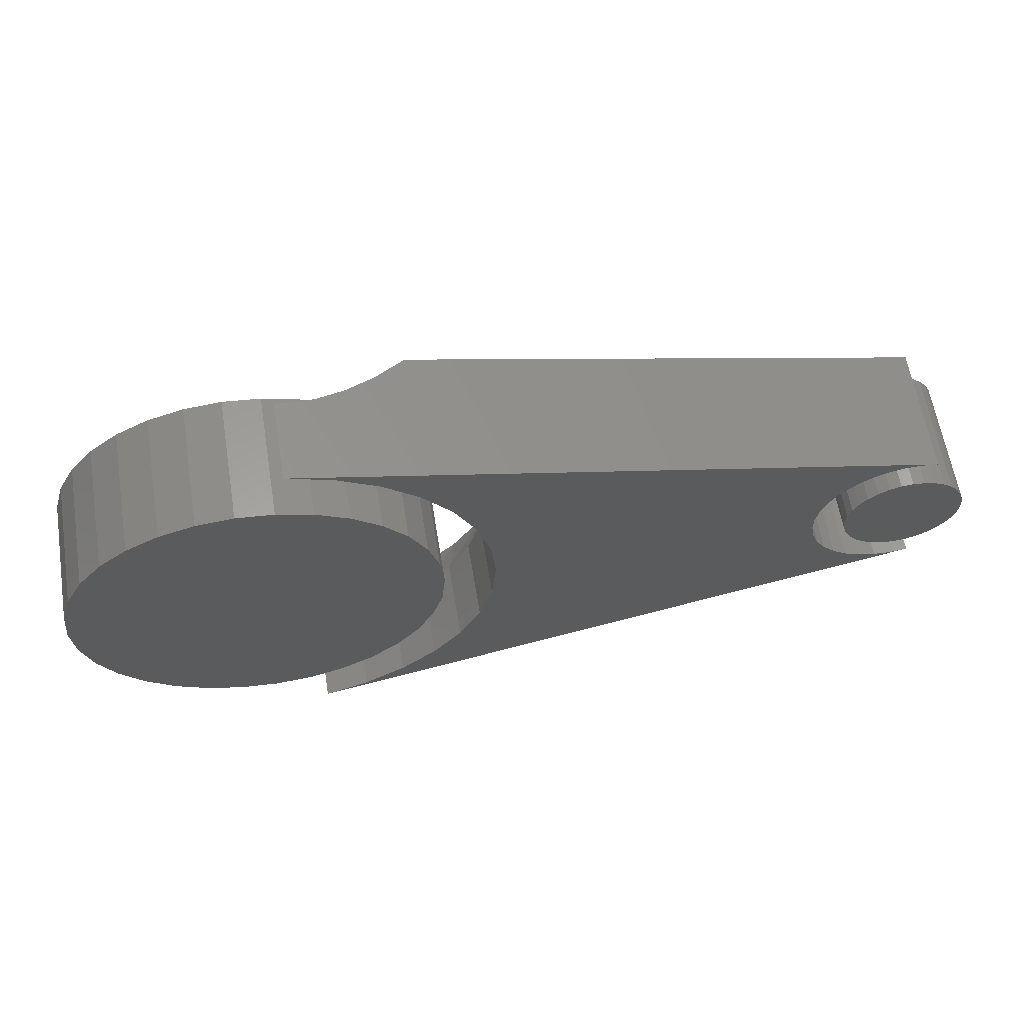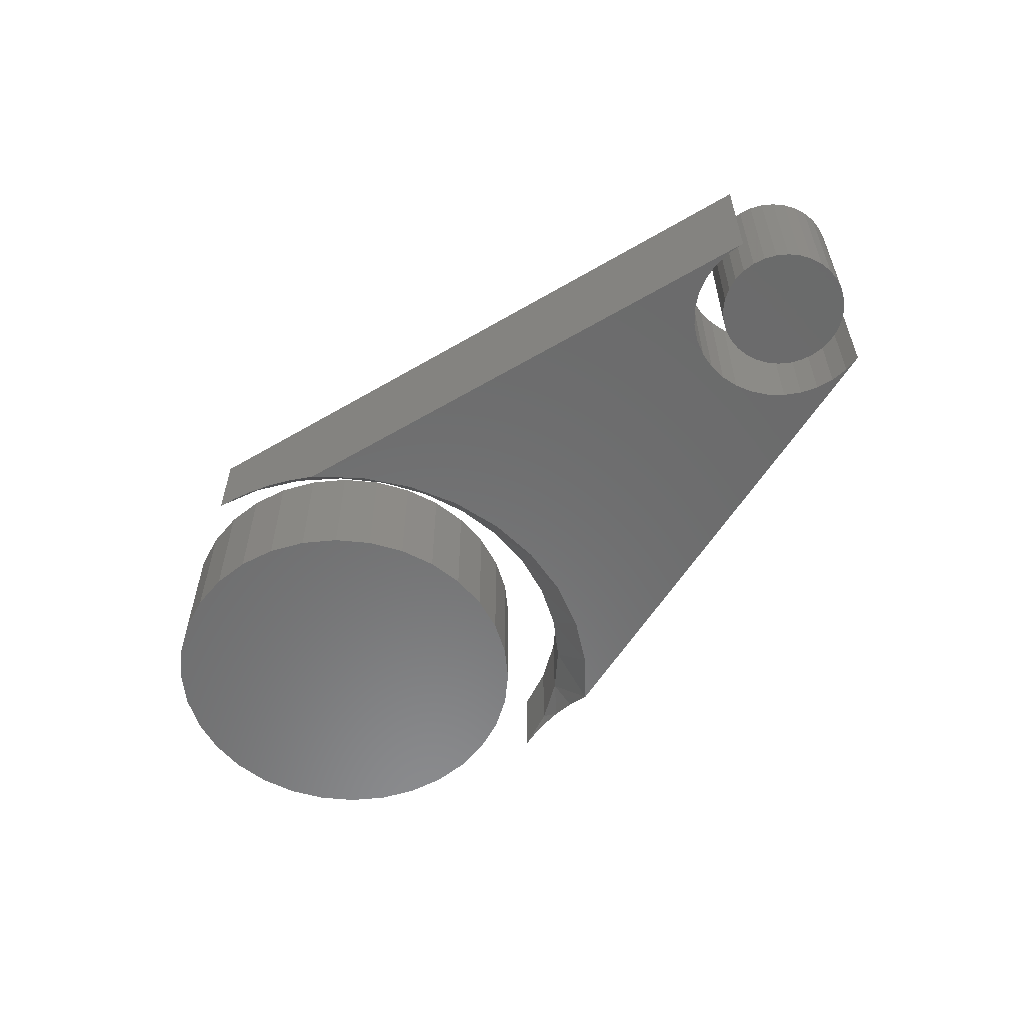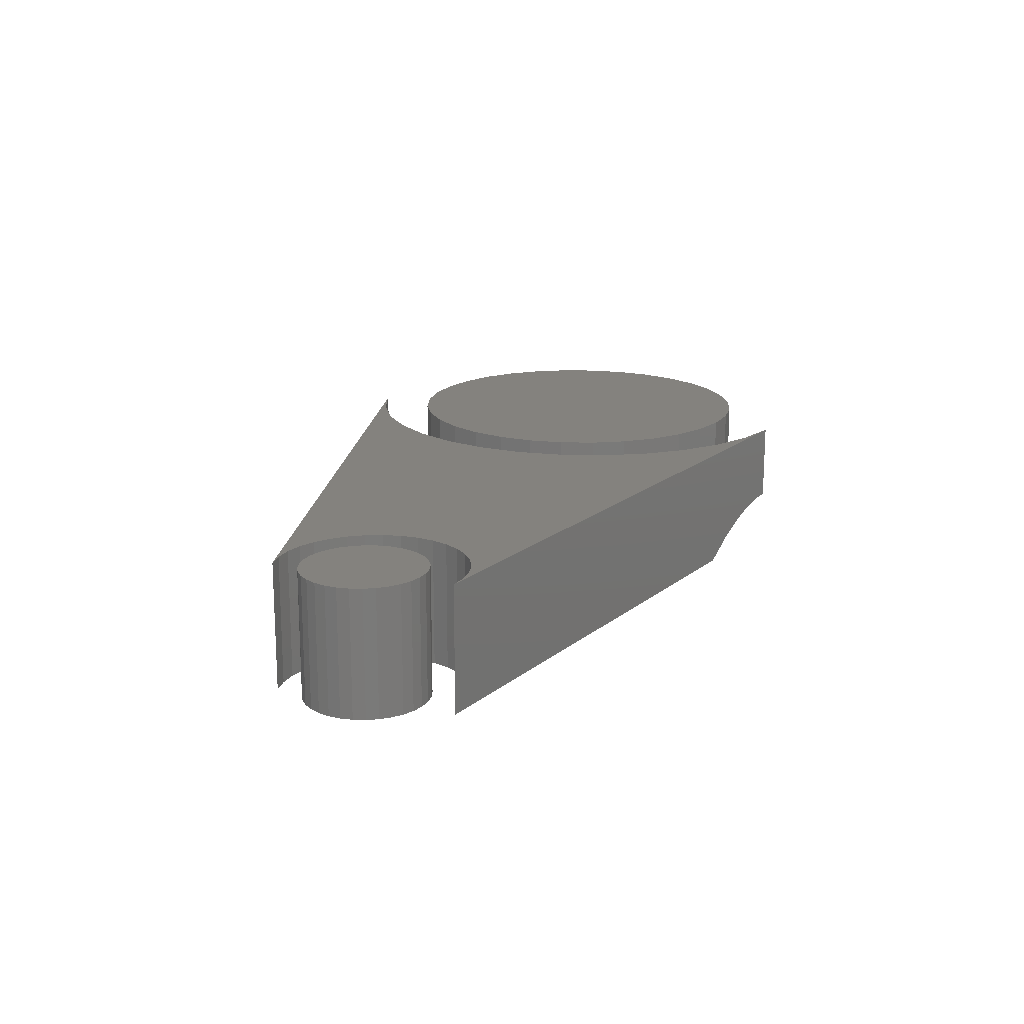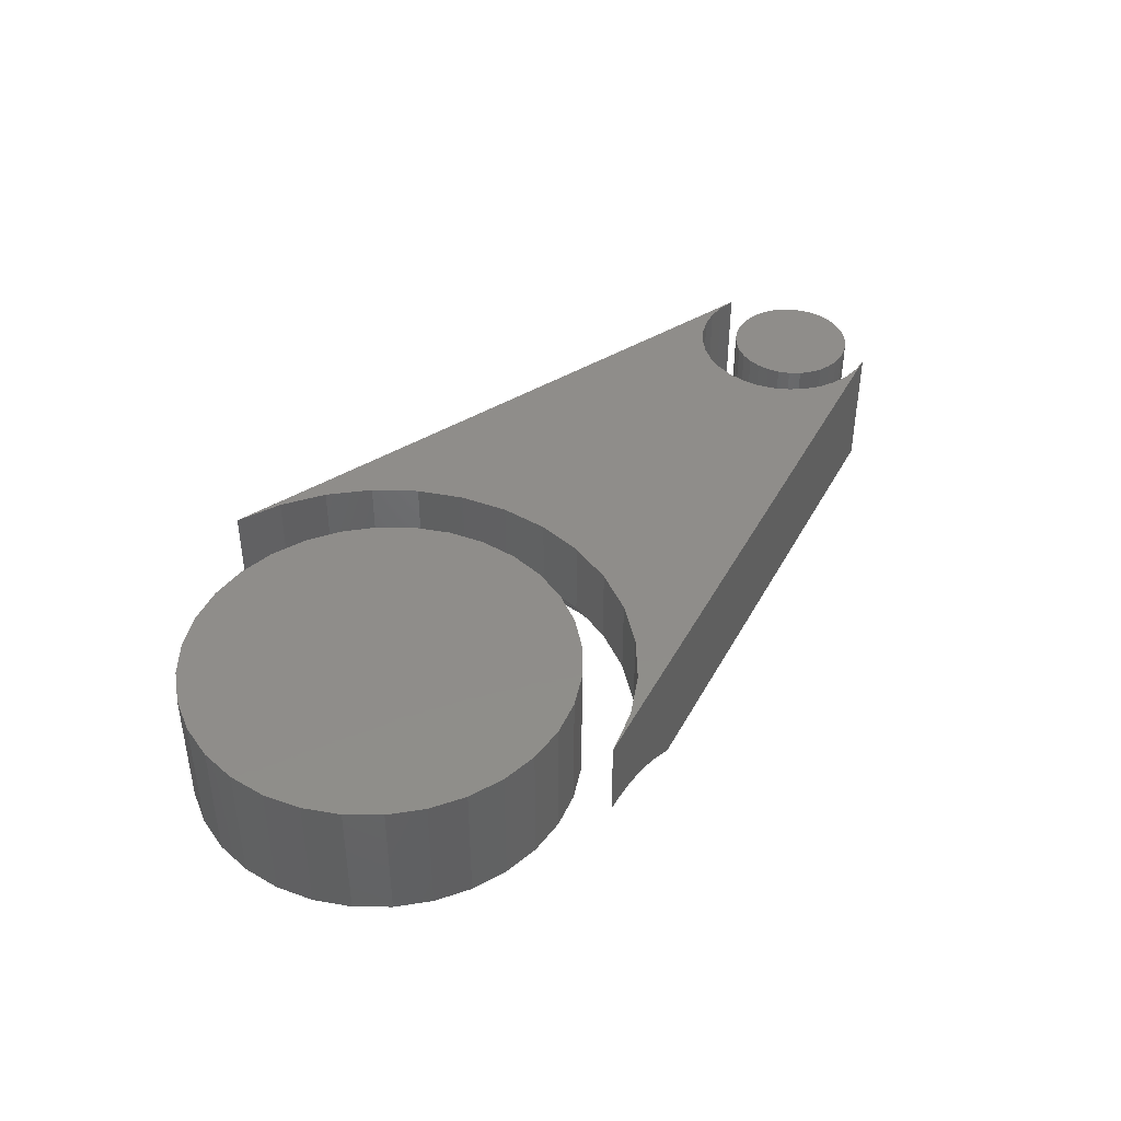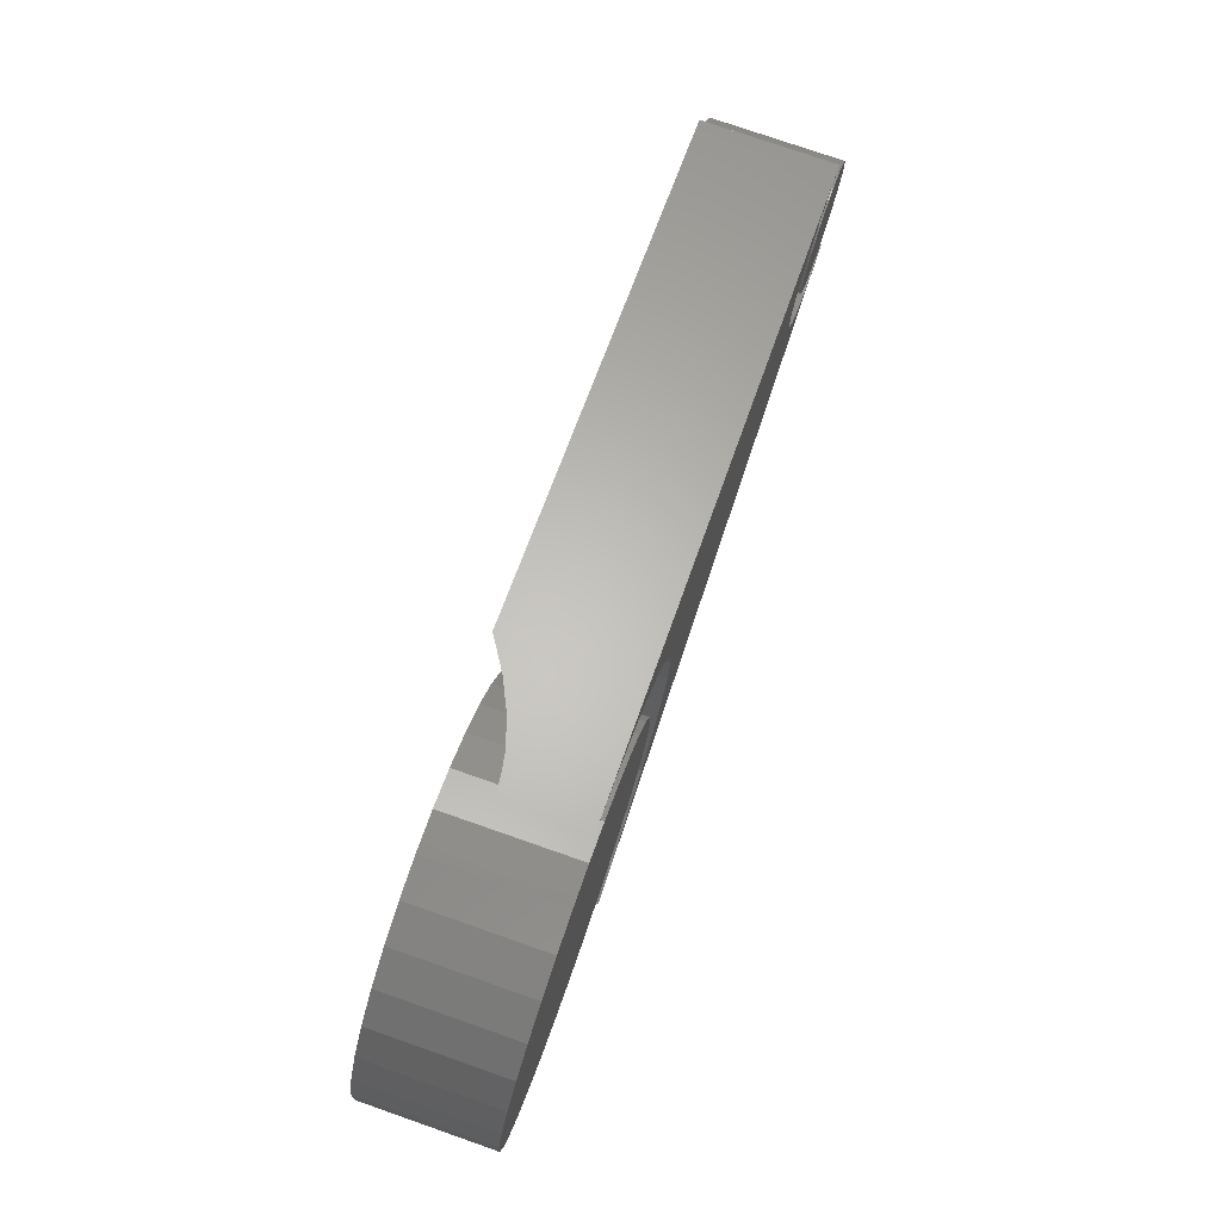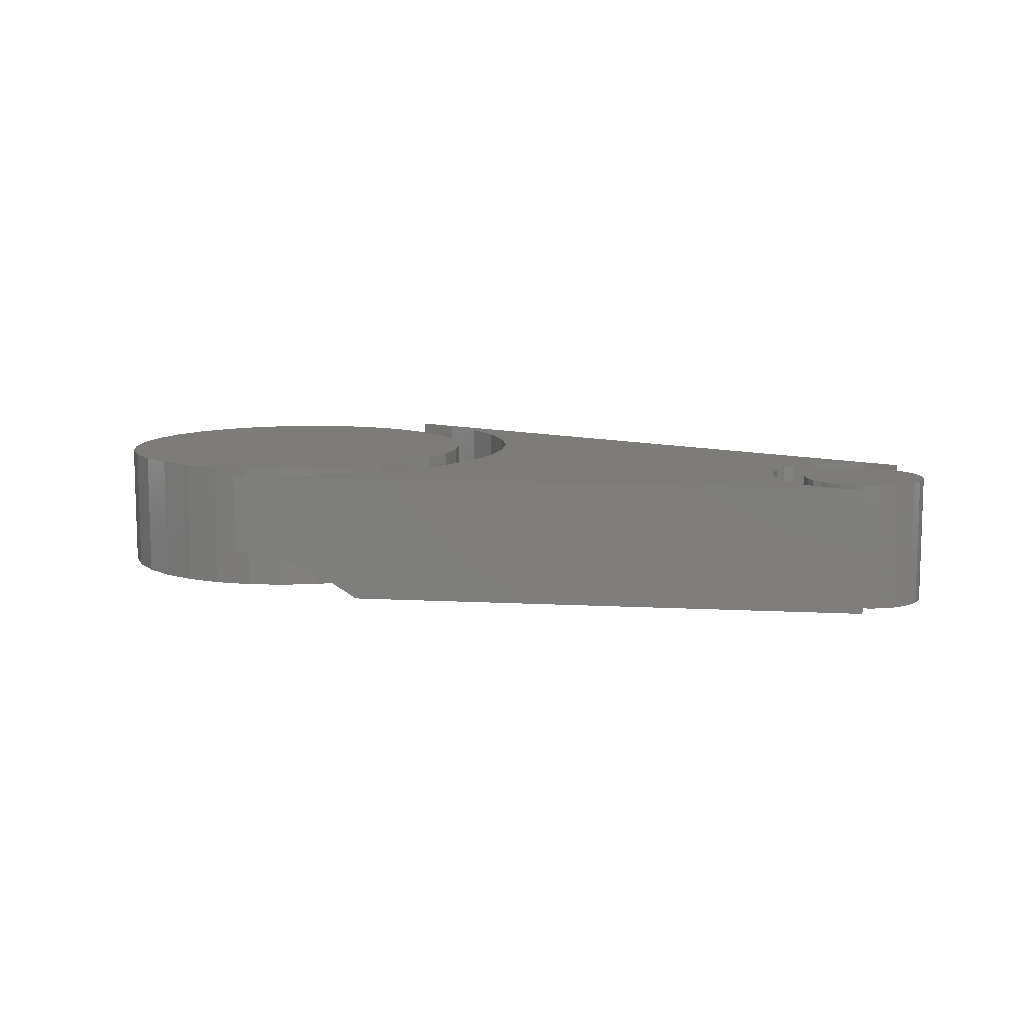
<metadata>
{"format":"stl","ext":"stl","renderer":"f3d","projection":"perspective","resolution":1024,"background":"white","views":[{"elev":61.6,"azim":-9.3,"up":"+Y"},{"elev":-57.4,"azim":45.0,"up":"+Z"},{"elev":17.3,"azim":109.3,"up":"+Z"},{"elev":42.0,"azim":-50.0,"up":"+Z"},{"elev":76.9,"azim":-70.8,"up":"+Y"},{"elev":9.8,"azim":21.5,"up":"+Z"}]}
</metadata>
<code>
# stl→obj: 216 verts, 420 faces
v 0.6493 0.05936 0.125
v 0.6729 0.05936 0.125
v 0.6611 0.06053 0.125
v 0.6379 0.05592 0.125
v 0.6843 0.05592 0.125
v 0.6275 0.05033 0.125
v 0.6947 0.05033 0.125
v 0.6183 0.0428 0.125
v 0.7039 0.0428 0.125
v 0.6108 0.03363 0.125
v 0.7114 0.03363 0.125
v 0.6052 0.02316 0.125
v 0.717 0.02316 0.125
v 0.717 -0.02316 0.125
v 0.6108 -0.03363 0.125
v 0.7114 -0.03363 0.125
v 0.6183 -0.0428 0.125
v 0.7039 -0.0428 0.125
v 0.6275 -0.05033 0.125
v 0.6947 -0.05033 0.125
v 0.6379 -0.05592 0.125
v 0.6843 -0.05592 0.125
v 0.6493 -0.05936 0.125
v 0.6729 -0.05936 0.125
v 0.6611 -0.06053 0.125
v 0.7205 0.01181 0.125
v 0.6017 0.01181 0.125
v 0.7216 0 0.125
v 0.6006 7.412e-18 0.125
v 0.7205 -0.01181 0.125
v 0.6017 -0.01181 0.125
v 0.6052 -0.02316 0.125
v 0.6611 0.06053 0
v 0.6729 0.05936 0
v 0.6493 0.05936 0
v 0.6379 0.05592 0
v 0.6843 0.05592 0
v 0.6275 0.05033 0
v 0.6947 0.05033 0
v 0.6183 0.0428 0
v 0.7039 0.0428 0
v 0.6108 0.03363 0
v 0.7114 0.03363 0
v 0.6052 0.02316 0
v 0.717 0.02316 0
v 0.7114 -0.03363 0
v 0.6108 -0.03363 0
v 0.717 -0.02316 0
v 0.6183 -0.0428 0
v 0.7039 -0.0428 0
v 0.6275 -0.05033 0
v 0.6947 -0.05033 0
v 0.6379 -0.05592 0
v 0.6843 -0.05592 0
v 0.6493 -0.05936 0
v 0.6729 -0.05936 0
v 0.6611 -0.06053 0
v 0.6052 -0.02316 0
v 0.6017 -0.01181 0
v 0.7205 -0.01181 0
v 0.6006 7.412e-18 0
v 0.7216 0 0
v 0.6017 0.01181 0
v 0.7205 0.01181 0
v 0.6797 0.09457 0
v 0.6625 0.09696 0
v 0.1802 0.2155 0
v 0.2165 0.1773 0
v 0.2165 -0.1658 0
v 0.6625 -0.08544 0
v 0.1802 -0.204 0
v 0.6797 -0.08306 0
v 0.6127 0.08468 0
v 0.2645 0.0839 0
v 0.6285 0.09192 0
v 0.5774 0.04748 0
v 0.2745 0.03212 0
v 0.5867 0.06206 0
v 0.571 0.03141 0
v 0.5867 -0.05054 0
v 0.2645 -0.07239 0
v 0.5774 -0.03597 0
v 0.5987 -0.0631 0
v 0.6127 -0.07317 0
v 0.245 0.1329 0
v 0.6453 0.09606 0
v 0.245 -0.1214 0
v 0.6285 -0.08041 0
v 0.6453 -0.08455 0
v 0.5987 0.07461 0
v 0.5677 0.01441 0
v 0.5677 -0.002898 0
v 0.2745 -0.02061 0
v 0.571 -0.01989 0
v 0.05678 0.2454 0.125
v 0.6797 0.09457 0.125
v 0.1497 0.2229 0.01951
v 0.1216 0.2297 0.03319
v 0.09508 0.2361 0.04193
v 0.07581 0.2408 0.04558
v 0.05678 0.2454 0.04688
v 0.05678 -0.2339 0.125
v 0.05678 -0.2339 0.04688
v 0.07581 -0.2293 0.04558
v 0.09508 -0.2246 0.04193
v 0.1216 -0.2182 0.03319
v 0.1497 -0.2114 0.01951
v 0.6797 -0.08306 0.125
v 0.2445 0.005757 0.04688
v 0.24 0.05233 0.125
v 0.24 0.05233 0.04688
v 0.2269 0.09723 0.125
v 0.2269 0.09723 0.04688
v 0.2055 0.1388 0.125
v 0.2055 0.1388 0.04688
v 0.1767 0.1757 0.125
v 0.1767 0.1757 0.04688
v 0.1414 0.2064 0.125
v 0.1414 0.2064 0.04688
v 0.1009 0.2299 0.125
v 0.1009 0.2299 0.04688
v 0.2445 0.005757 0.125
v 0.24 -0.04082 0.04688
v 0.24 -0.04082 0.125
v 0.2269 -0.08572 0.04688
v 0.2269 -0.08572 0.125
v 0.2055 -0.1273 0.04688
v 0.2055 -0.1273 0.125
v 0.1767 -0.1642 0.04688
v 0.1767 -0.1642 0.125
v 0.1414 -0.1949 0.04688
v 0.1414 -0.1949 0.125
v 0.1009 -0.2184 0.04688
v 0.1009 -0.2184 0.125
v 0.5867 0.06206 0.125
v 0.5987 0.07461 0.125
v 0.5774 0.04748 0.125
v 0.6127 0.08468 0.125
v 0.6285 0.09192 0.125
v 0.6453 0.09606 0.125
v 0.6625 0.09696 0.125
v 0.5677 -0.002898 0.125
v 0.5677 0.01441 0.125
v 0.571 0.03141 0.125
v 0.5867 -0.05054 0.125
v 0.5774 -0.03597 0.125
v 0.571 -0.01989 0.125
v 0.6625 -0.08544 0.125
v 0.6453 -0.08455 0.125
v 0.6285 -0.08041 0.125
v 0.6127 -0.07317 0.125
v 0.5987 -0.0631 0.125
v -0.02989 0.1829 0.125
v 0.04288 0.1829 0.125
v 0.006497 0.1865 0.125
v -0.06488 0.1723 0.125
v 0.07787 0.1723 0.125
v 0.07787 -0.1723 0.125
v -0.02989 -0.1829 0.125
v 0.04288 -0.1829 0.125
v 0.006497 -0.1865 0.125
v 0.1101 0.1551 0.125
v -0.09712 0.1551 0.125
v 0.1384 0.1319 0.125
v -0.1254 0.1319 0.125
v 0.1616 0.1036 0.125
v -0.1486 0.1036 0.125
v 0.1788 0.07138 0.125
v -0.1658 0.07138 0.125
v 0.1894 0.03639 0.125
v -0.1764 0.03639 0.125
v 0.193 0 0.125
v -0.18 2.284e-17 0.125
v 0.1894 -0.03639 0.125
v -0.1764 -0.03639 0.125
v 0.1788 -0.07138 0.125
v -0.1658 -0.07138 0.125
v 0.1616 -0.1036 0.125
v -0.1486 -0.1036 0.125
v 0.1384 -0.1319 0.125
v -0.1254 -0.1319 0.125
v 0.1101 -0.1551 0.125
v -0.09712 -0.1551 0.125
v -0.06488 -0.1723 0.125
v 0.006497 0.1865 0
v 0.04288 0.1829 0
v -0.02989 0.1829 0
v -0.06488 0.1723 0
v 0.07787 0.1723 0
v 0.04288 -0.1829 0
v -0.02989 -0.1829 0
v 0.07787 -0.1723 0
v 0.006497 -0.1865 0
v -0.06488 -0.1723 0
v -0.09712 -0.1551 0
v 0.1101 -0.1551 0
v -0.1254 -0.1319 0
v 0.1384 -0.1319 0
v -0.1486 -0.1036 0
v 0.1616 -0.1036 0
v -0.1658 -0.07138 0
v 0.1788 -0.07138 0
v -0.1764 -0.03639 0
v 0.1894 -0.03639 0
v -0.18 2.284e-17 0
v 0.193 0 0
v -0.1764 0.03639 0
v 0.1894 0.03639 0
v -0.1658 0.07138 0
v 0.1788 0.07138 0
v -0.1486 0.1036 0
v 0.1616 0.1036 0
v -0.1254 0.1319 0
v 0.1384 0.1319 0
v -0.09712 0.1551 0
v 0.1101 0.1551 0
f 1 2 3
f 2 1 4
f 2 4 5
f 5 4 6
f 5 6 7
f 7 6 8
f 7 8 9
f 9 8 10
f 9 10 11
f 11 10 12
f 11 12 13
f 14 15 16
f 16 15 17
f 16 17 18
f 18 17 19
f 18 19 20
f 20 19 21
f 20 21 22
f 22 21 23
f 22 23 24
f 24 23 25
f 13 12 26
f 26 12 27
f 26 27 28
f 28 27 29
f 28 29 30
f 30 29 31
f 30 31 14
f 14 31 32
f 14 32 15
f 33 34 35
f 36 35 34
f 37 36 34
f 38 36 37
f 39 38 37
f 40 38 39
f 41 40 39
f 42 40 41
f 43 42 41
f 44 42 43
f 45 44 43
f 46 47 48
f 49 47 46
f 50 49 46
f 51 49 50
f 52 51 50
f 53 51 52
f 54 53 52
f 55 53 54
f 56 55 54
f 57 55 56
f 47 58 48
f 48 58 59
f 48 59 60
f 60 59 61
f 60 61 62
f 62 61 63
f 62 63 64
f 64 63 44
f 64 44 45
f 62 28 60
f 60 28 30
f 60 30 48
f 48 30 14
f 48 14 46
f 46 14 16
f 46 16 50
f 50 16 18
f 50 18 52
f 52 18 20
f 52 20 54
f 54 20 22
f 54 22 56
f 56 22 24
f 56 24 57
f 57 24 25
f 57 25 55
f 55 25 23
f 55 23 53
f 53 23 21
f 53 21 51
f 51 21 19
f 51 19 49
f 49 19 17
f 49 17 47
f 47 17 15
f 47 15 58
f 58 15 32
f 58 32 59
f 59 32 31
f 59 31 61
f 61 31 29
f 61 29 63
f 63 29 27
f 63 27 44
f 44 27 12
f 44 12 42
f 42 12 10
f 42 10 40
f 40 10 8
f 40 8 38
f 38 8 6
f 38 6 36
f 36 6 4
f 36 4 35
f 35 4 1
f 35 1 33
f 33 1 3
f 33 3 34
f 34 3 2
f 34 2 37
f 37 2 5
f 37 5 39
f 39 5 7
f 39 7 41
f 41 7 9
f 41 9 43
f 43 9 11
f 43 11 45
f 45 11 13
f 45 13 64
f 64 13 26
f 64 26 62
f 62 26 28
f 65 66 67
f 66 68 67
f 69 70 71
f 70 72 71
f 73 74 75
f 76 77 78
f 79 77 76
f 80 81 82
f 81 80 83
f 84 81 83
f 85 68 66
f 85 66 86
f 85 86 75
f 85 75 74
f 87 81 84
f 87 84 88
f 87 88 89
f 87 89 70
f 87 70 69
f 73 90 74
f 74 90 78
f 74 78 77
f 79 91 77
f 77 91 92
f 77 92 93
f 92 94 93
f 93 94 82
f 93 82 81
f 95 96 65
f 95 65 67
f 95 67 97
f 95 97 98
f 95 98 99
f 95 99 100
f 95 100 101
f 102 103 104
f 102 104 105
f 102 105 106
f 102 106 107
f 102 107 71
f 102 71 72
f 102 72 108
f 109 110 111
f 111 110 112
f 111 112 113
f 113 112 114
f 113 114 115
f 115 114 116
f 115 116 117
f 117 116 118
f 117 118 119
f 119 118 120
f 119 120 121
f 121 120 95
f 121 95 101
f 110 109 122
f 122 109 123
f 122 123 124
f 124 123 125
f 124 125 126
f 126 125 127
f 126 127 128
f 128 127 129
f 128 129 130
f 130 129 131
f 130 131 132
f 132 131 133
f 132 133 134
f 134 133 103
f 134 103 102
f 106 133 131
f 106 105 133
f 127 87 69
f 127 69 129
f 125 81 87
f 125 87 127
f 123 93 81
f 123 81 125
f 109 77 93
f 109 93 123
f 74 111 113
f 74 77 111
f 111 77 109
f 113 115 85
f 85 74 113
f 117 68 115
f 68 85 115
f 119 98 97
f 121 100 99
f 99 98 121
f 121 98 119
f 101 100 121
f 133 105 104
f 103 133 104
f 131 107 106
f 71 107 131
f 71 131 129
f 71 129 69
f 67 68 117
f 67 117 119
f 67 119 97
f 135 136 110
f 135 110 137
f 112 110 136
f 112 136 138
f 112 138 139
f 112 139 140
f 141 96 95
f 141 95 120
f 141 120 118
f 141 118 116
f 141 116 114
f 141 114 112
f 141 112 140
f 122 142 143
f 122 143 144
f 122 144 137
f 122 137 110
f 124 126 145
f 124 145 146
f 124 146 147
f 124 147 142
f 124 142 122
f 148 149 128
f 148 128 130
f 148 130 132
f 148 132 134
f 148 134 102
f 148 102 108
f 126 128 149
f 126 149 150
f 126 150 151
f 126 151 152
f 126 152 145
f 92 147 94
f 94 147 146
f 94 146 82
f 82 146 145
f 82 145 80
f 80 145 152
f 80 152 83
f 83 152 151
f 83 151 84
f 84 151 150
f 84 150 88
f 88 150 149
f 88 149 89
f 89 149 148
f 89 148 70
f 70 148 108
f 70 108 72
f 147 92 142
f 142 92 91
f 142 91 143
f 143 91 79
f 143 79 144
f 144 79 76
f 144 76 137
f 137 76 78
f 137 78 135
f 135 78 90
f 135 90 136
f 136 90 73
f 136 73 138
f 138 73 75
f 138 75 139
f 139 75 86
f 139 86 140
f 140 86 66
f 140 66 141
f 141 66 65
f 141 65 96
f 153 154 155
f 154 153 156
f 154 156 157
f 158 159 160
f 160 159 161
f 157 156 162
f 162 156 163
f 162 163 164
f 164 163 165
f 164 165 166
f 166 165 167
f 166 167 168
f 168 167 169
f 168 169 170
f 170 169 171
f 170 171 172
f 172 171 173
f 172 173 174
f 174 173 175
f 174 175 176
f 176 175 177
f 176 177 178
f 178 177 179
f 178 179 180
f 180 179 181
f 180 181 182
f 182 181 183
f 182 183 158
f 158 183 184
f 158 184 159
f 185 186 187
f 188 187 186
f 189 188 186
f 190 191 192
f 193 191 190
f 191 194 192
f 192 194 195
f 192 195 196
f 196 195 197
f 196 197 198
f 198 197 199
f 198 199 200
f 200 199 201
f 200 201 202
f 202 201 203
f 202 203 204
f 204 203 205
f 204 205 206
f 206 205 207
f 206 207 208
f 208 207 209
f 208 209 210
f 210 209 211
f 210 211 212
f 212 211 213
f 212 213 214
f 214 213 215
f 214 215 216
f 216 215 188
f 216 188 189
f 206 172 204
f 204 172 174
f 204 174 202
f 202 174 176
f 202 176 200
f 200 176 178
f 200 178 198
f 198 178 180
f 198 180 196
f 196 180 182
f 196 182 192
f 192 182 158
f 192 158 190
f 190 158 160
f 190 160 193
f 193 160 161
f 193 161 191
f 191 161 159
f 191 159 194
f 194 159 184
f 194 184 195
f 195 184 183
f 195 183 197
f 197 183 181
f 197 181 199
f 199 181 179
f 199 179 201
f 201 179 177
f 201 177 203
f 203 177 175
f 203 175 205
f 205 175 173
f 205 173 207
f 207 173 171
f 207 171 209
f 209 171 169
f 209 169 211
f 211 169 167
f 211 167 213
f 213 167 165
f 213 165 215
f 215 165 163
f 215 163 188
f 188 163 156
f 188 156 187
f 187 156 153
f 187 153 185
f 185 153 155
f 185 155 186
f 186 155 154
f 186 154 189
f 189 154 157
f 189 157 216
f 216 157 162
f 216 162 214
f 214 162 164
f 214 164 212
f 212 164 166
f 212 166 210
f 210 166 168
f 210 168 208
f 208 168 170
f 208 170 206
f 206 170 172

</code>
